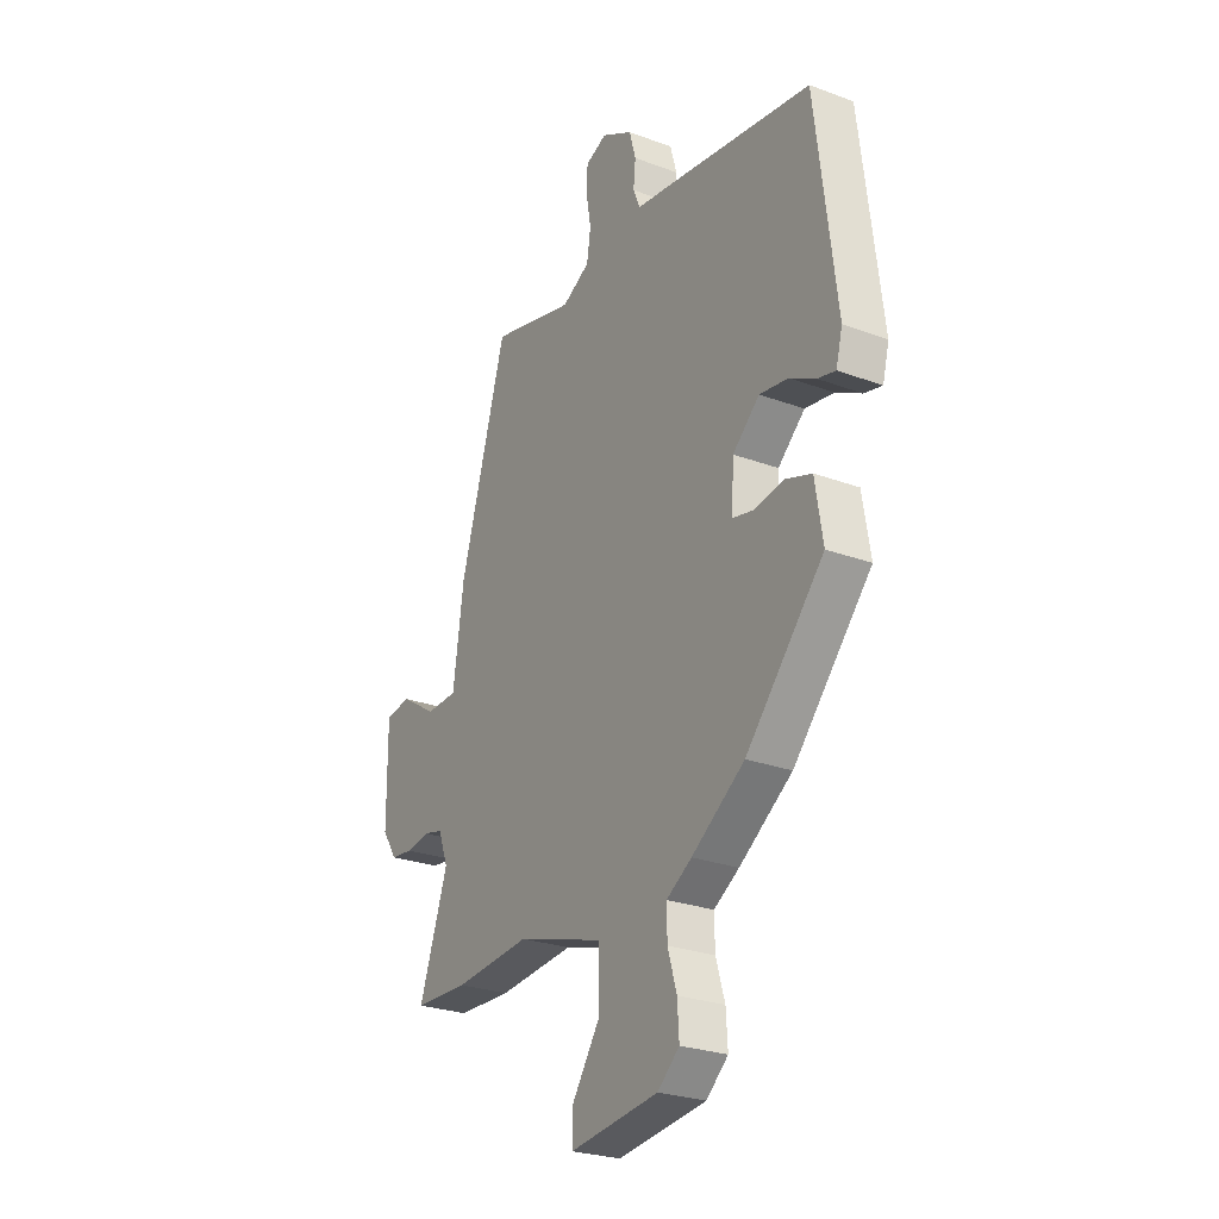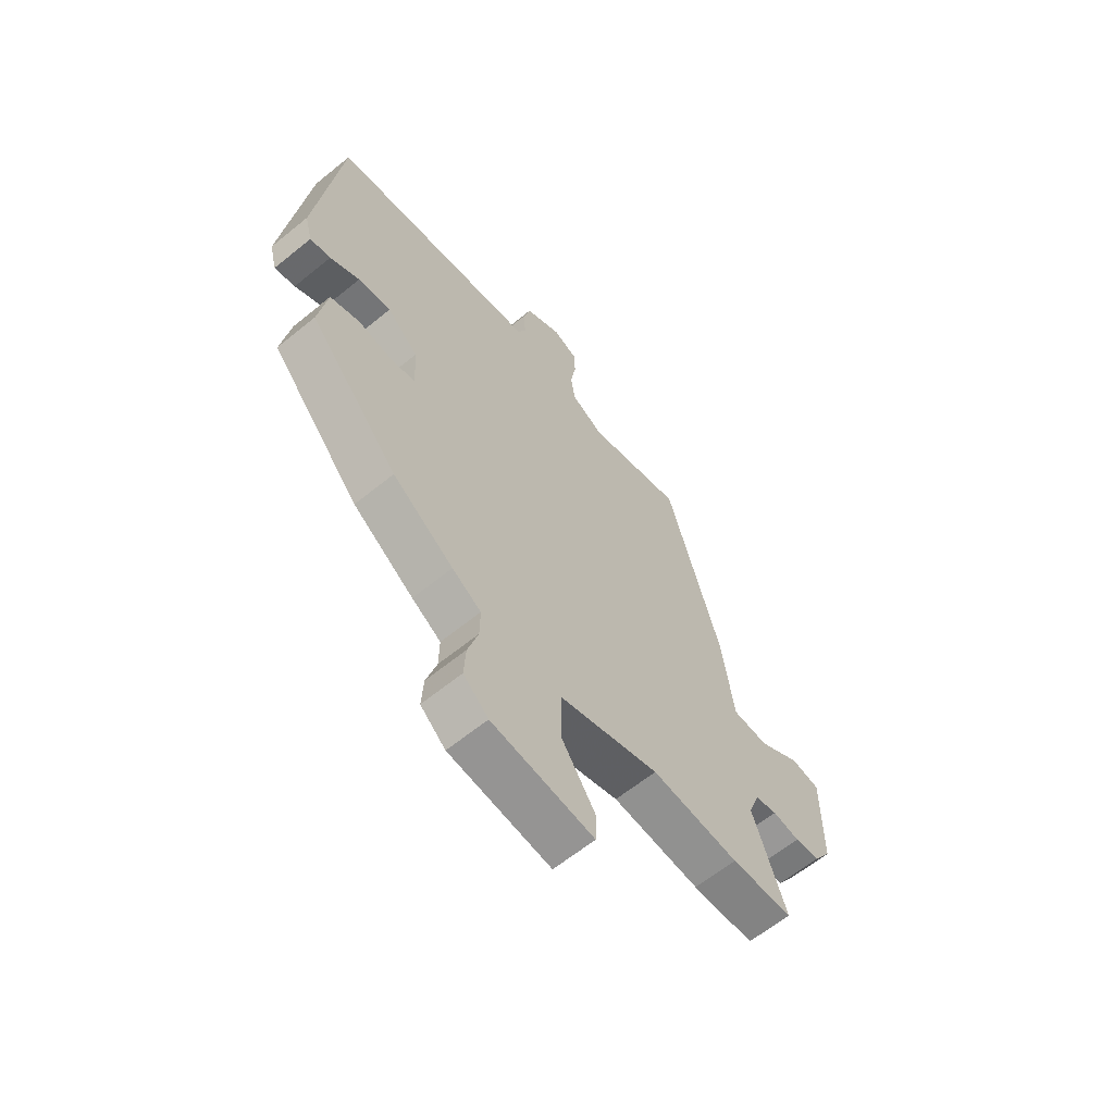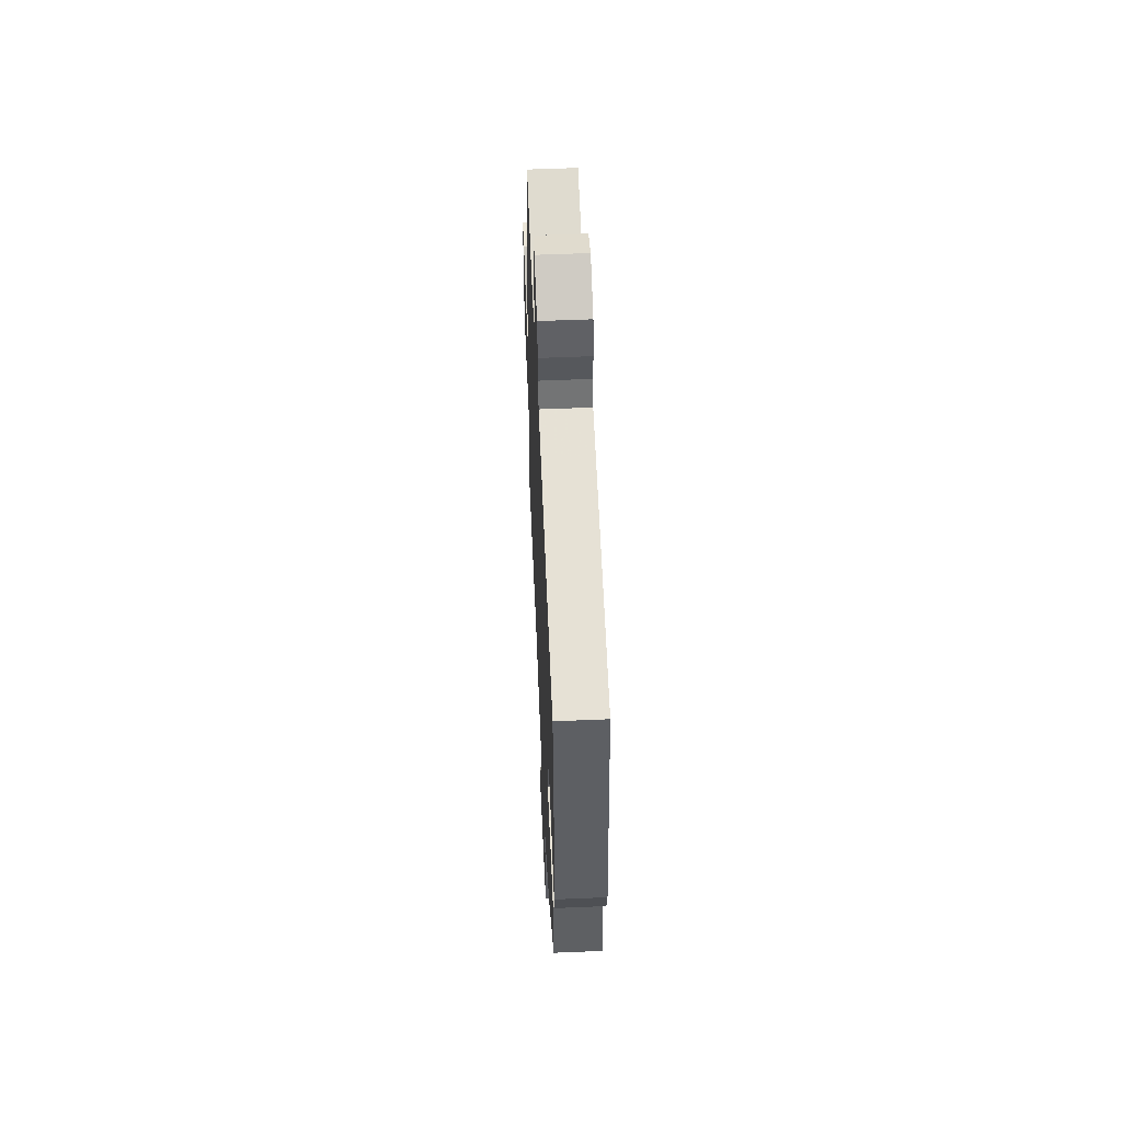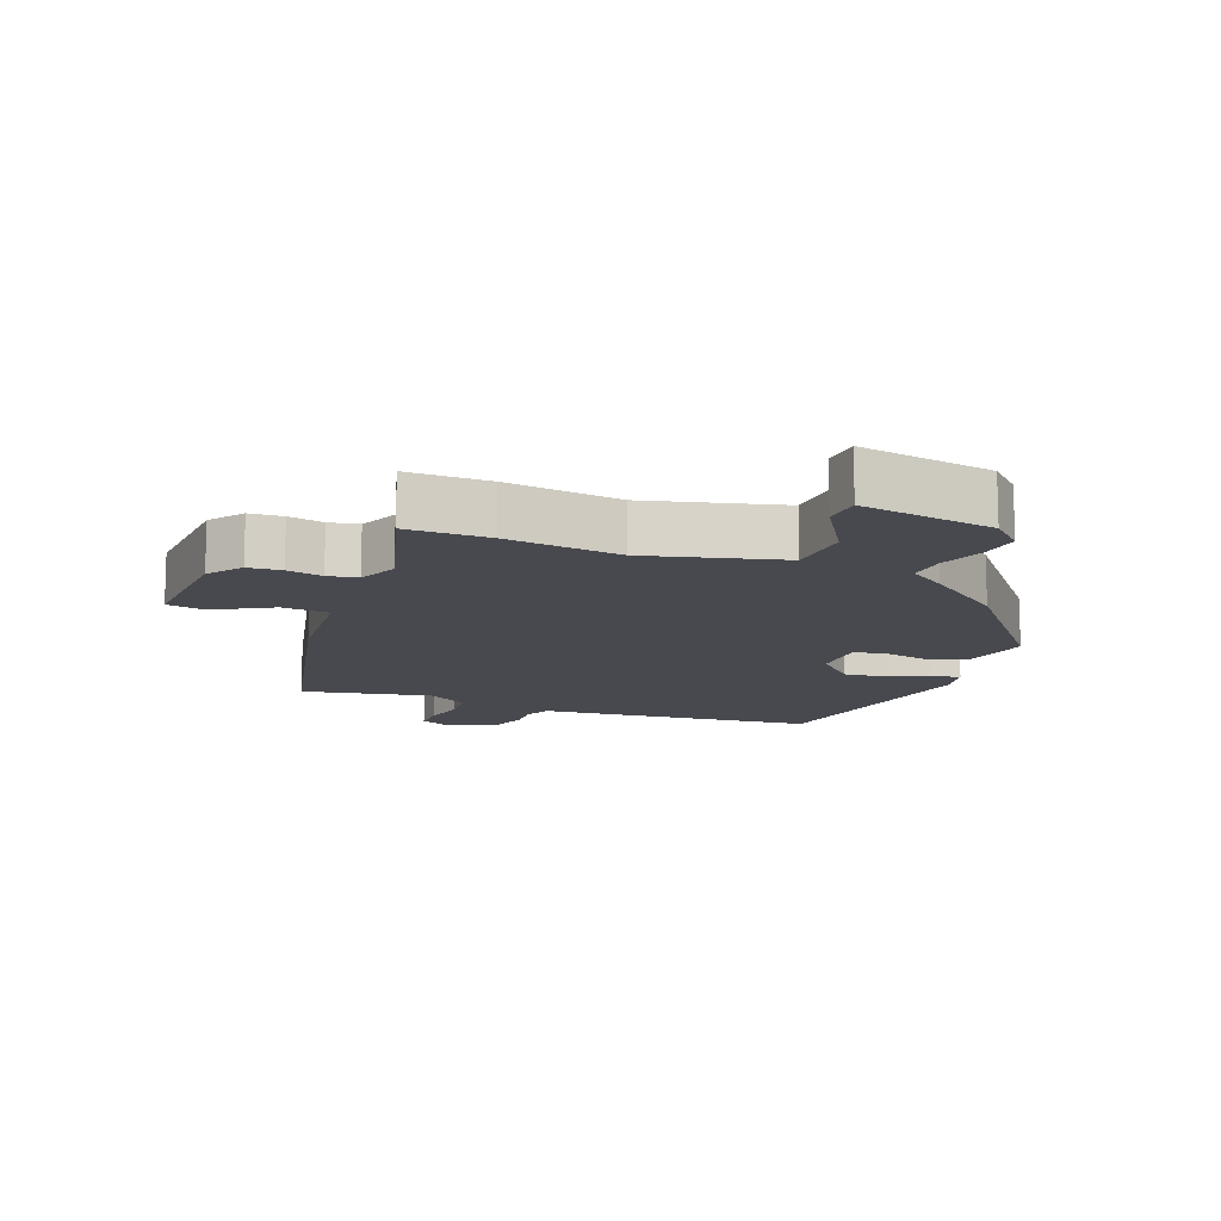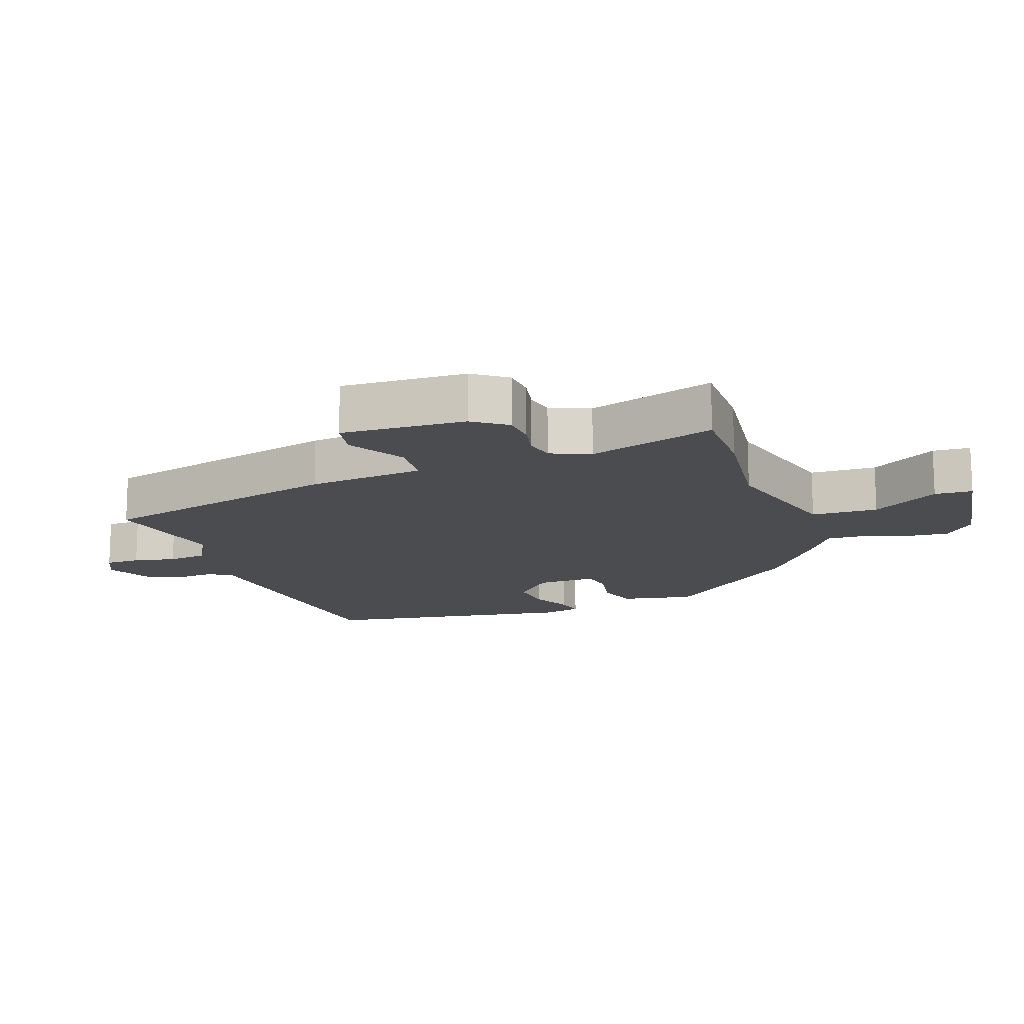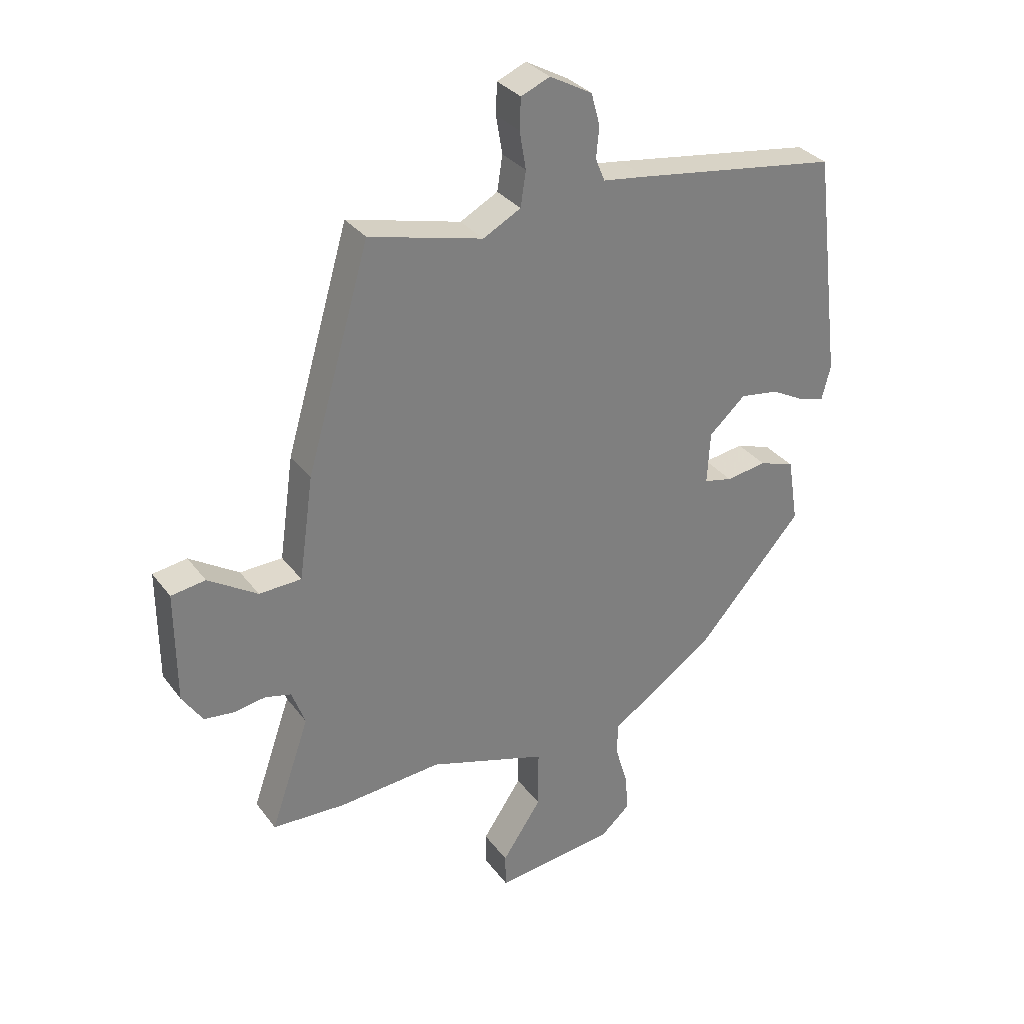
<metadata>
{"format":"obj","ext":"obj","renderer":"f3d","projection":"perspective","resolution":1024,"background":"white","views":[{"elev":-26.1,"azim":-120.6,"up":"+Z"},{"elev":-62.6,"azim":-50.4,"up":"+Z"},{"elev":56.5,"azim":-92.5,"up":"+Z"},{"elev":-12.6,"azim":156.0,"up":"+Y"},{"elev":-14.8,"azim":107.4,"up":"+Y"},{"elev":31.8,"azim":149.6,"up":"+Z"}]}
</metadata>
<code>
v 0.344 0.07 0.52
v 0.453 0.07 0.146
v 0.478 0.07 -0.032
v 0.551 0.07 -0.035
v 0.636 0.07 0.019
v 0.695 0.07 0.01
v 0.694 0.07 -0.182
v 0.659 0.07 -0.235
v 0.608 0.07 -0.241
v 0.553 0.07 -0.232
v 0.508 0.07 -0.243
v 0.485 0.07 -0.305
v 0.552 0.07 -0.498
v 0.426 0.07 -0.503
v 0.248 0.07 -0.488
v 0.044 0.07 -0.551
v 0.044 0.07 -0.653
v 0.112 0.07 -0.754
v 0.111 0.07 -0.812
v -0.096 0.07 -0.787
v -0.147 0.07 -0.742
v -0.143 0.07 -0.678
v -0.122 0.07 -0.608
v -0.121 0.07 -0.548
v -0.18 0.07 -0.511
v -0.304 0.07 -0.425
v -0.486 0.07 -0.22
v -0.468 0.07 -0.108
v -0.407 0.07 -0.087
v -0.337 0.07 -0.098
v -0.288 0.07 -0.087
v -0.293 0.07 0.003
v -0.356 0.07 0.06
v -0.423 0.07 0.05
v -0.483 0.07 0.018
v -0.525 0.07 0.008
v -0.54 0.07 0.066
v -0.492 0.07 0.457
v -0.14 0.07 0.508
v -0.066 0.07 0.518
v -0.05 0.07 0.557
v -0.055 0.07 0.61
v -0.04 0.07 0.665
v 0.033 0.07 0.705
v 0.083 0.07 0.684
v 0.085 0.07 0.631
v 0.074 0.07 0.566
v 0.083 0.07 0.506
v 0.148 0.07 0.471
v 0.344 0 0.52
v 0.453 0 0.146
v 0.478 0 -0.032
v 0.551 0 -0.035
v 0.636 0 0.019
v 0.695 0 0.01
v 0.694 0 -0.182
v 0.659 0 -0.235
v 0.608 0 -0.241
v 0.553 0 -0.232
v 0.508 0 -0.243
v 0.485 0 -0.305
v 0.552 0 -0.498
v 0.426 0 -0.503
v 0.248 0 -0.488
v 0.044 0 -0.551
v 0.044 0 -0.653
v 0.112 0 -0.754
v 0.111 0 -0.812
v -0.096 0 -0.787
v -0.147 0 -0.742
v -0.143 0 -0.678
v -0.122 0 -0.608
v -0.121 0 -0.548
v -0.18 0 -0.511
v -0.304 0 -0.425
v -0.486 0 -0.22
v -0.468 0 -0.108
v -0.407 0 -0.087
v -0.337 0 -0.098
v -0.288 0 -0.087
v -0.293 0 0.003
v -0.356 0 0.06
v -0.423 0 0.05
v -0.483 0 0.018
v -0.525 0 0.008
v -0.54 0 0.066
v -0.492 0 0.457
v -0.14 0 0.508
v -0.066 0 0.518
v -0.05 0 0.557
v -0.055 0 0.61
v -0.04 0 0.665
v 0.033 0 0.705
v 0.083 0 0.684
v 0.085 0 0.631
v 0.074 0 0.566
v 0.083 0 0.506
v 0.148 0 0.471
f 45 46 47
f 44 45 47
f 43 44 47
f 42 43 47
f 41 42 47
f 40 41 47 48
f 40 48 49
f 39 40 49
f 38 39 49
f 37 38 49
f 36 37 49
f 35 36 49
f 34 35 49
f 28 29 30
f 27 28 30
f 26 27 30
f 25 26 30
f 24 25 30
f 24 30 31
f 21 22 23
f 20 21 23
f 19 20 23
f 18 19 23
f 17 18 23
f 16 17 23 24
f 24 31 32
f 16 24 32
f 15 16 32
f 14 15 32
f 13 14 32
f 12 13 32
f 8 9 10
f 7 8 10
f 6 7 10
f 5 6 10
f 4 5 10
f 3 4 10 11
f 49 1 2 3
f 12 32 33
f 11 12 33
f 3 11 33
f 49 3 33
f 33 34 49
f 96 95 94
f 96 94 93
f 96 93 92
f 96 92 91
f 96 91 90
f 97 96 90 89
f 98 97 89
f 98 89 88
f 98 88 87
f 98 87 86
f 98 86 85
f 98 85 84
f 98 84 83
f 79 78 77
f 79 77 76
f 79 76 75
f 79 75 74
f 79 74 73
f 80 79 73
f 72 71 70
f 72 70 69
f 72 69 68
f 72 68 67
f 72 67 66
f 73 72 66 65
f 81 80 73
f 81 73 65
f 81 65 64
f 81 64 63
f 81 63 62
f 81 62 61
f 59 58 57
f 59 57 56
f 59 56 55
f 59 55 54
f 59 54 53
f 60 59 53 52
f 52 51 50 98
f 82 81 61
f 82 61 60
f 82 60 52
f 82 52 98
f 98 83 82
f 1 50 51 2
f 2 51 52 3
f 3 52 53 4
f 4 53 54 5
f 5 54 55 6
f 6 55 56 7
f 7 56 57 8
f 8 57 58 9
f 9 58 59 10
f 10 59 60 11
f 11 60 61 12
f 12 61 62 13
f 13 62 63 14
f 14 63 64 15
f 15 64 65 16
f 16 65 66 17
f 17 66 67 18
f 18 67 68 19
f 19 68 69 20
f 20 69 70 21
f 21 70 71 22
f 22 71 72 23
f 23 72 73 24
f 24 73 74 25
f 25 74 75 26
f 26 75 76 27
f 27 76 77 28
f 28 77 78 29
f 29 78 79 30
f 30 79 80 31
f 31 80 81 32
f 32 81 82 33
f 33 82 83 34
f 34 83 84 35
f 35 84 85 36
f 36 85 86 37
f 37 86 87 38
f 38 87 88 39
f 39 88 89 40
f 40 89 90 41
f 41 90 91 42
f 42 91 92 43
f 43 92 93 44
f 44 93 94 45
f 45 94 95 46
f 46 95 96 47
f 47 96 97 48
f 48 97 98 49
f 49 98 50 1

</code>
